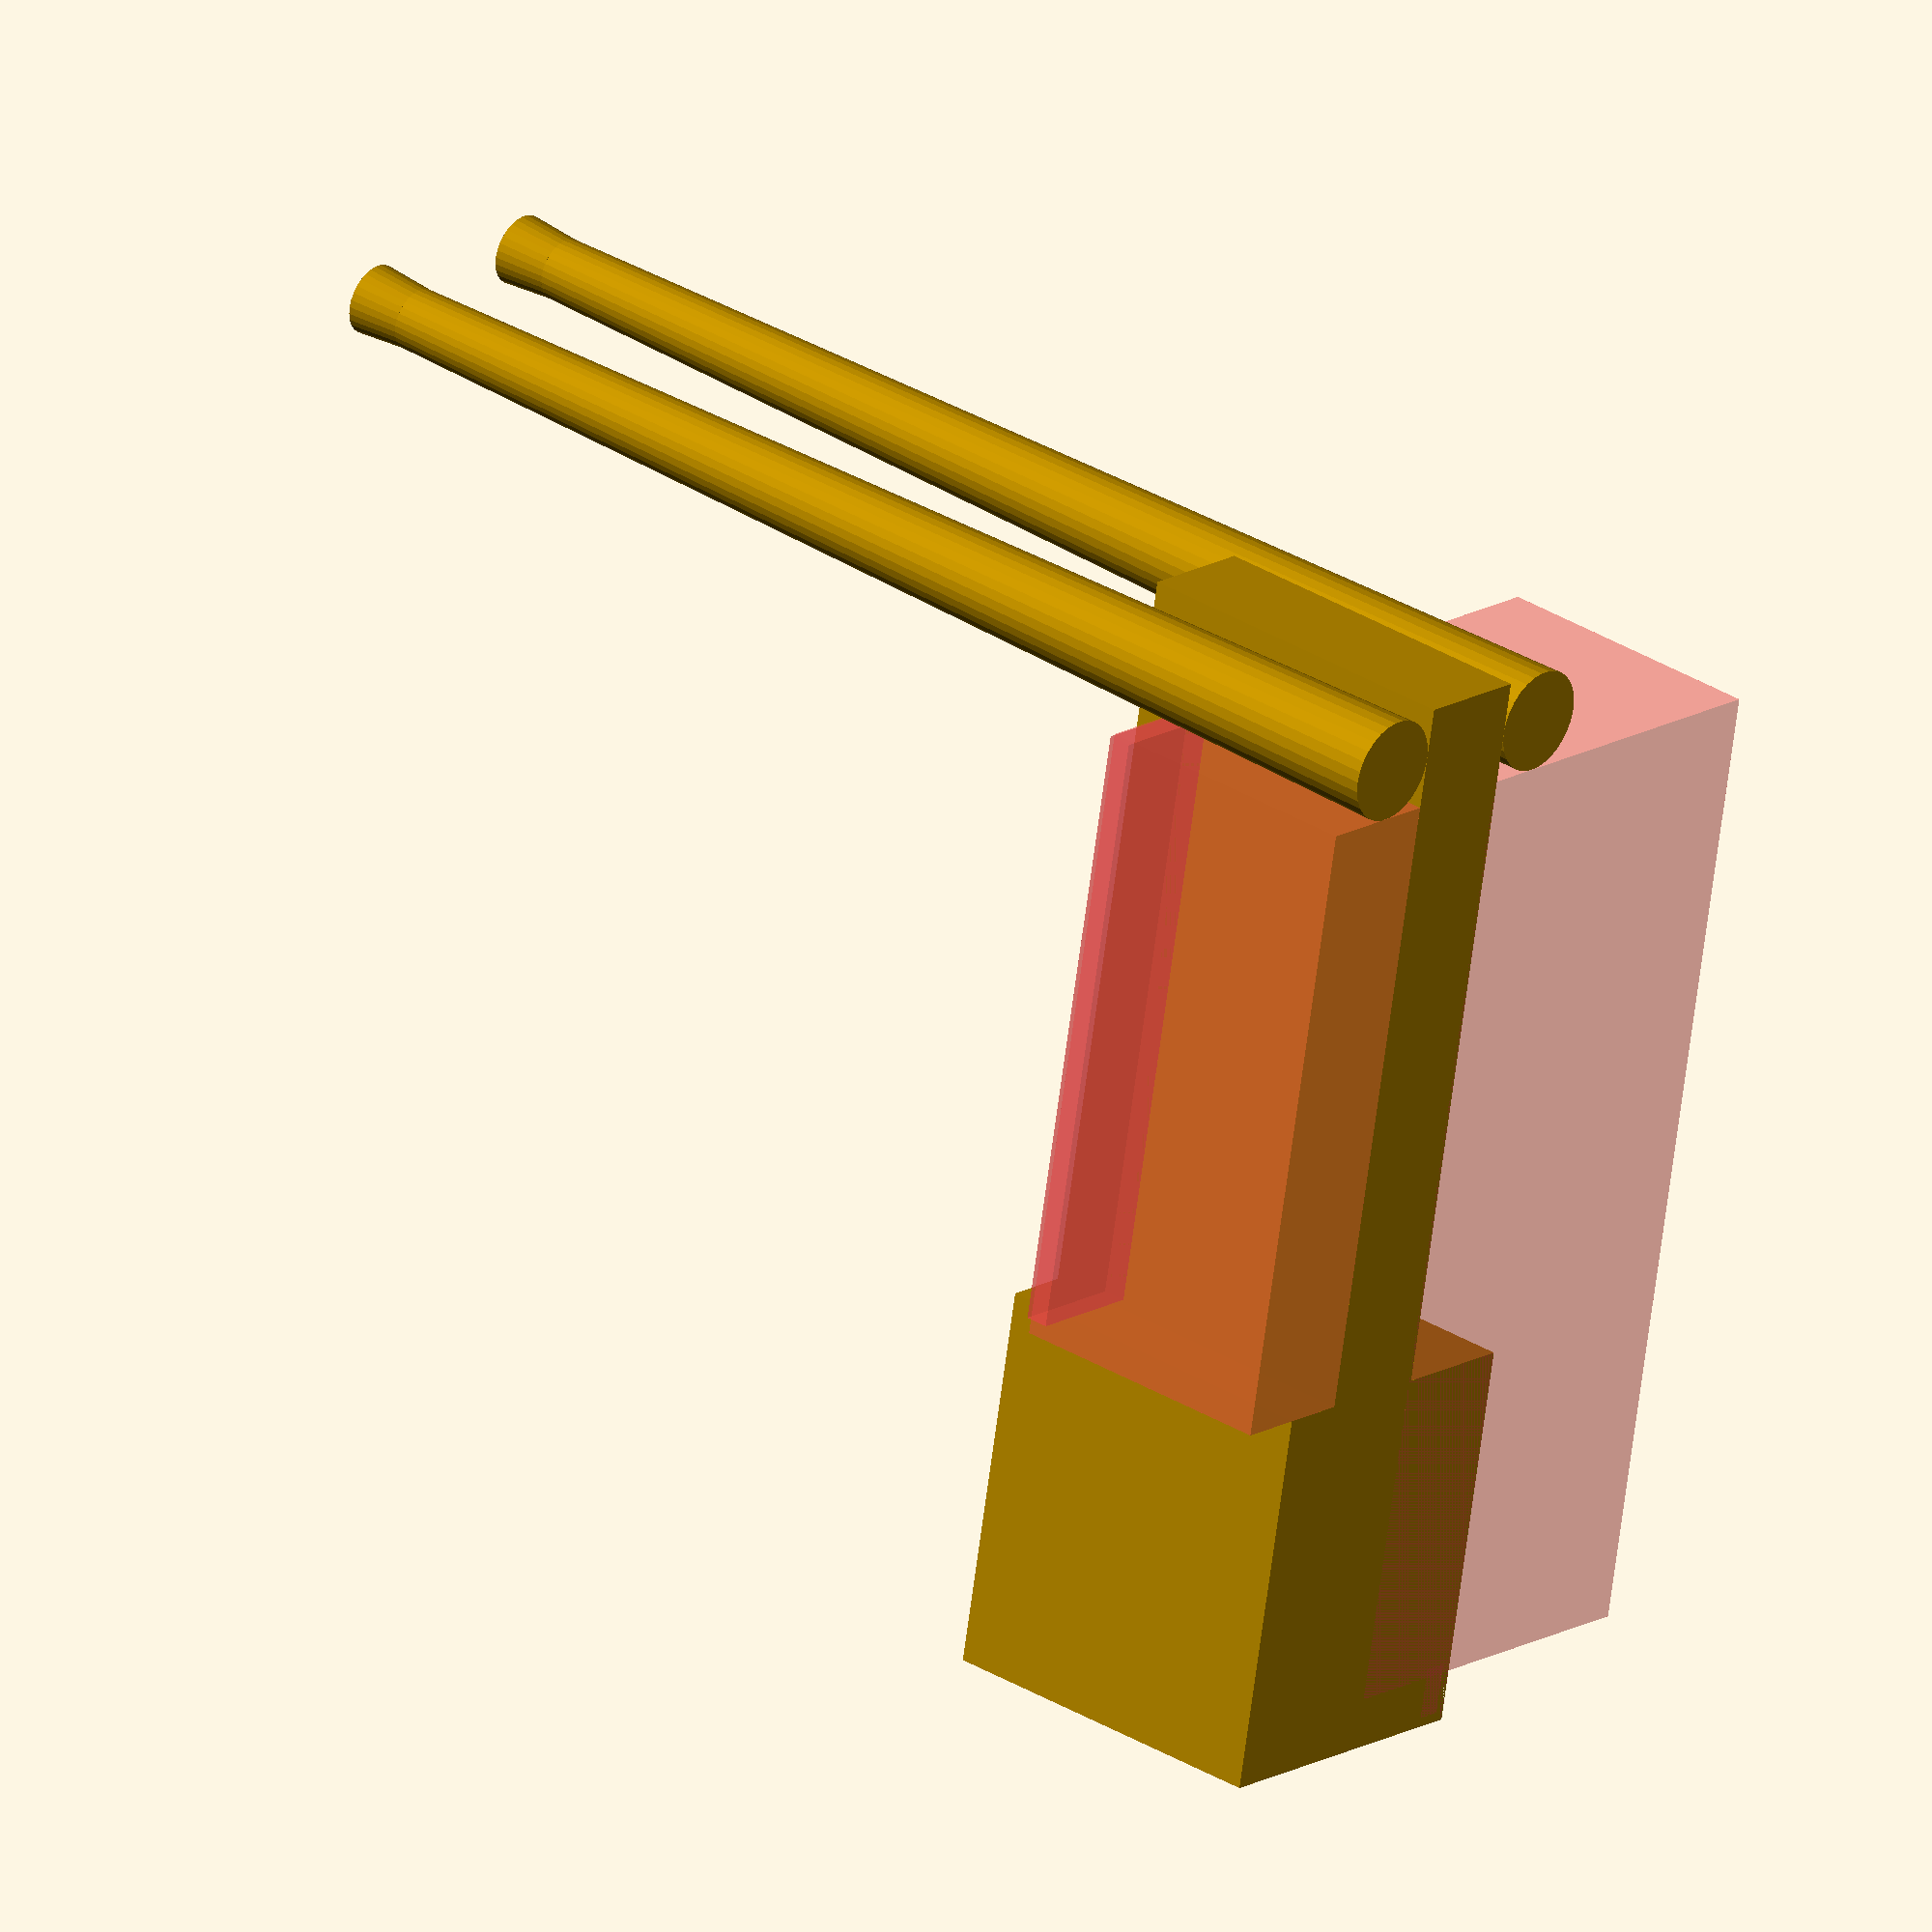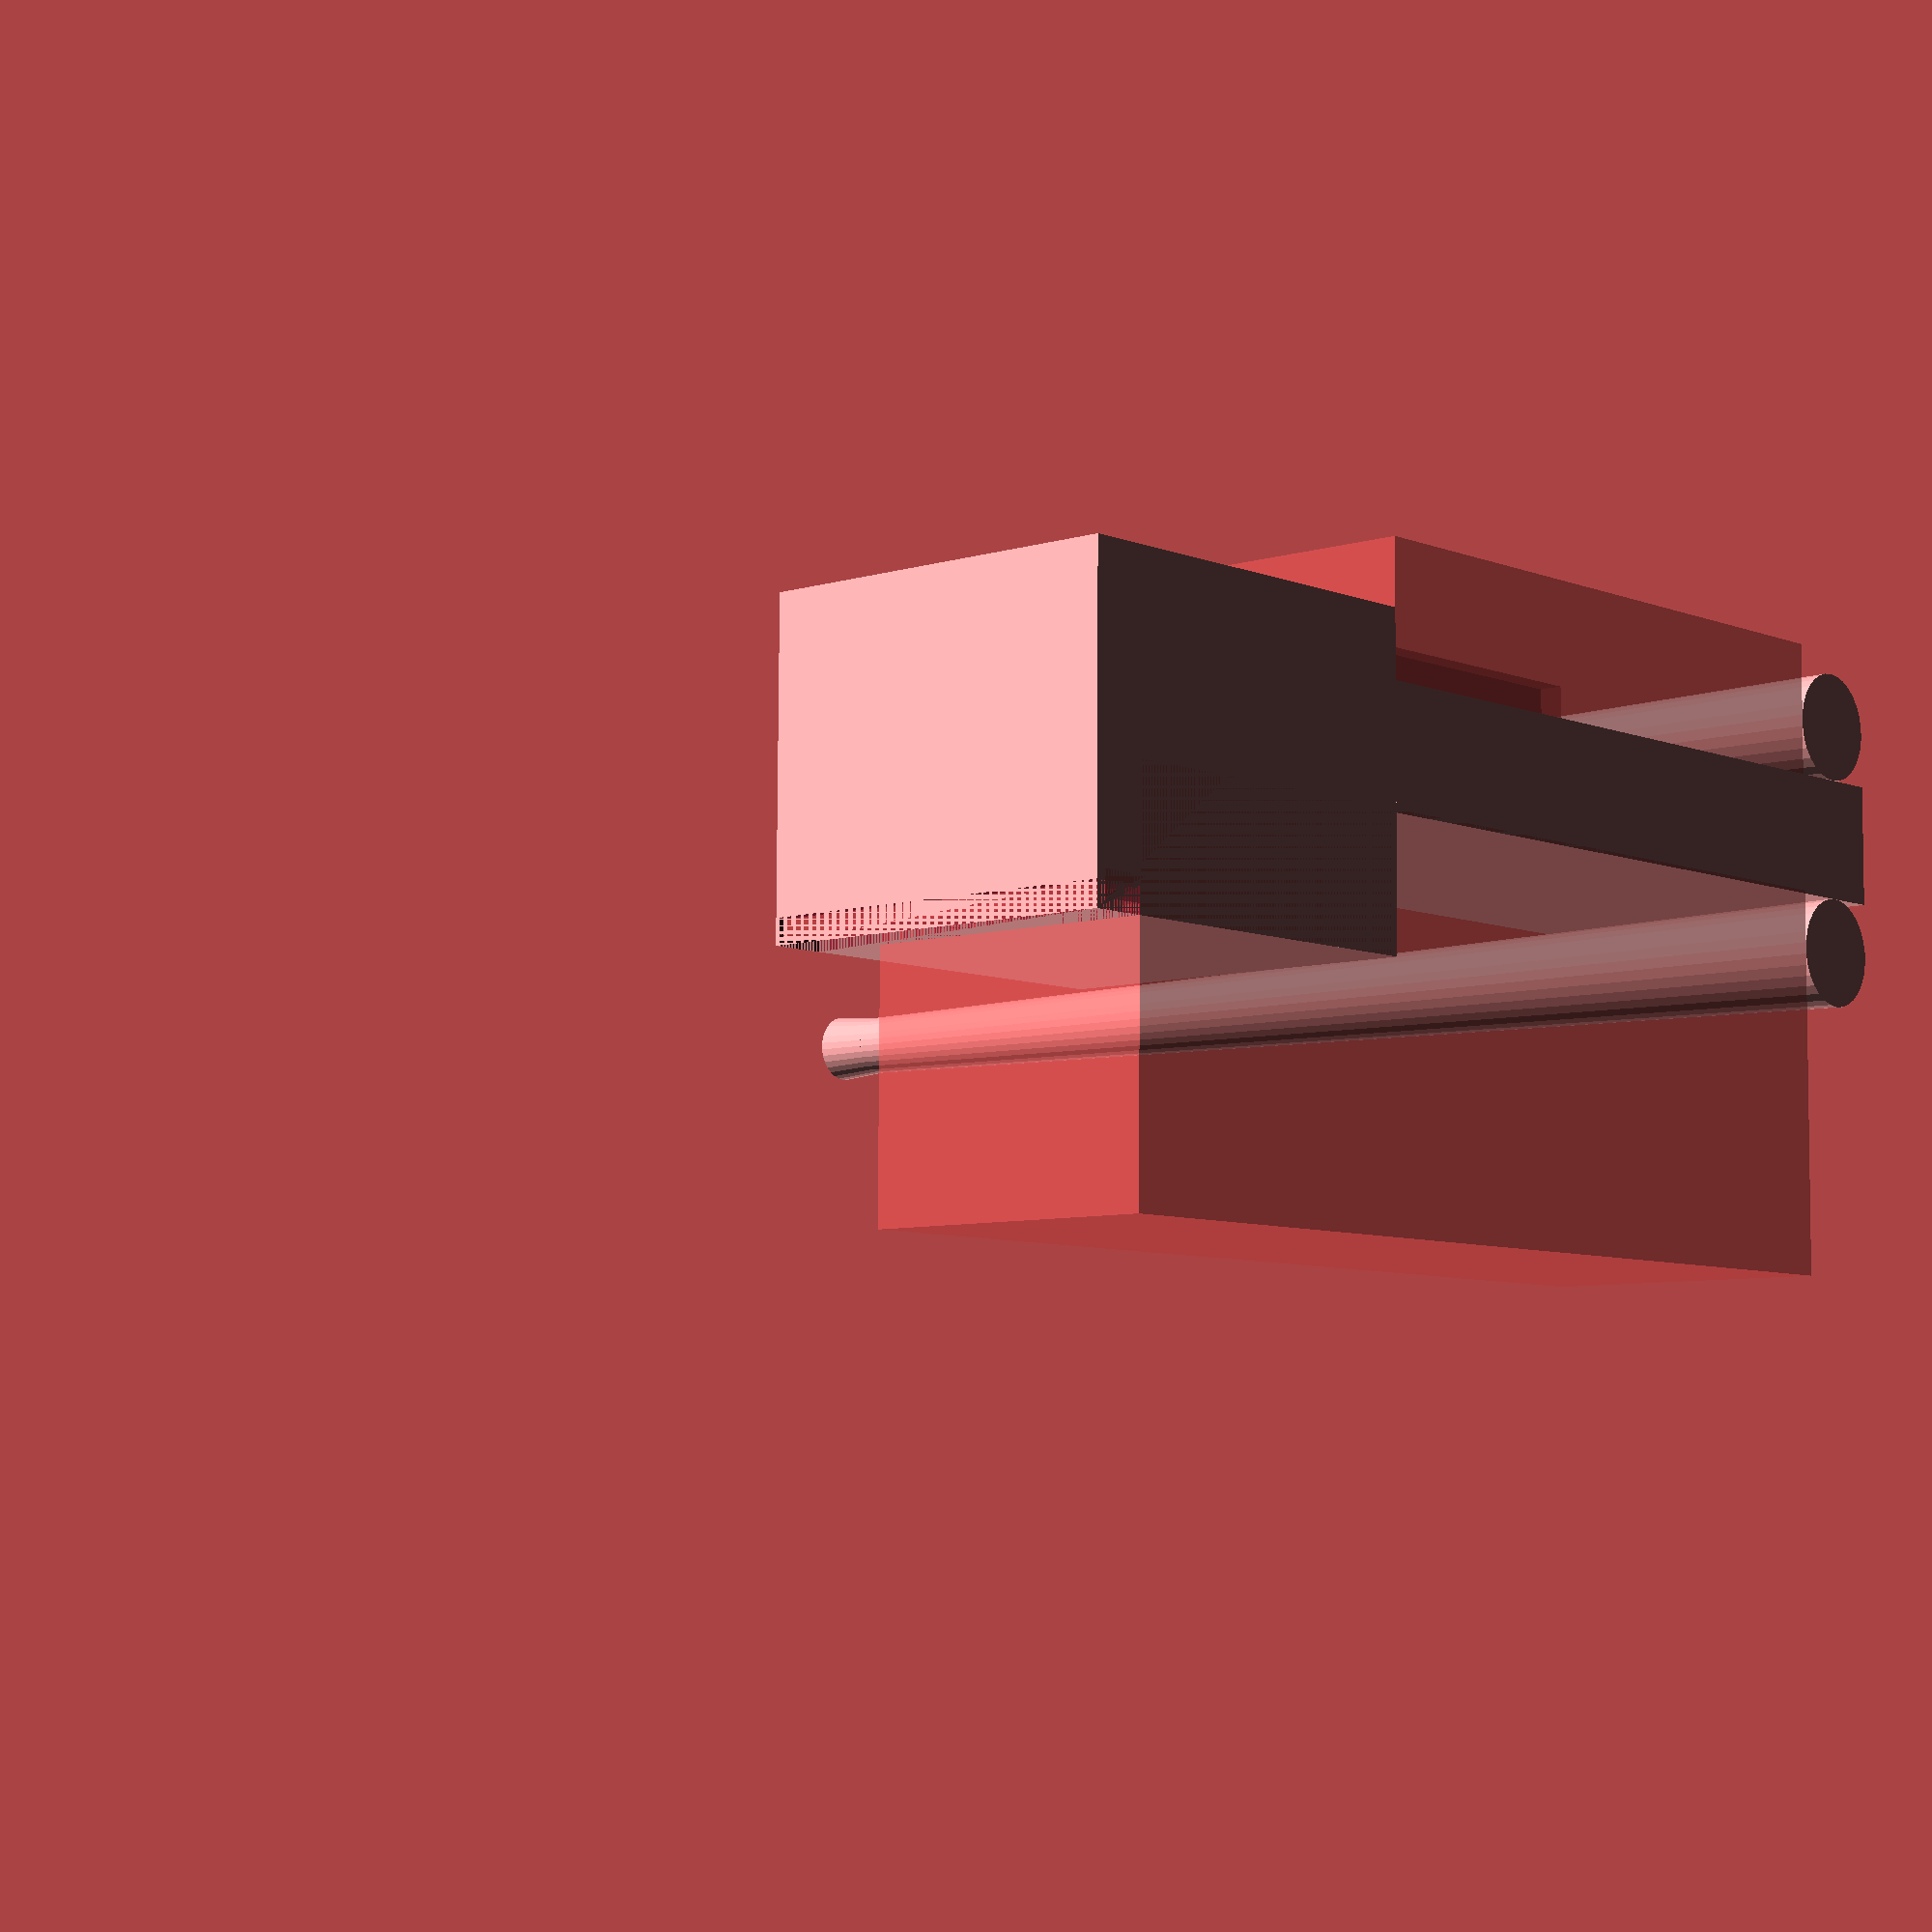
<openscad>

height = 151;
faceWidth = 128 ;
faceDepth = 165;
spineDepth = faceDepth * 1.90;
spineWidth = faceWidth * 0.38;
spineOffset = faceWidth * 0.41;
stackRadius = 22;
stackRadiusTop = 15;
stackHeight = height * 3.683229814;
capHeight = height * 0.1552795031;

sideHeight = height*.8;
leftWidth = faceWidth * 1.21;
rightWidth = faceWidth * .416;

crownWidth = 4;
crownHeight = 5;

//cube(size=[width, depth, height], center=false);
//translate([-width * leftWidthScale, 0, 0]) 
//	#cube(size=[width*leftWidthScale, depth, height], center=false);

difference(){
	coreStructure();
		cube(size=[10, stackRadius, height], center=false);
}

module coreStructure(){
	union(){
		faceBuilding();
		translate([spineOffset, faceDepth, 0]) 
			spine();
		translate([spineOffset - stackRadius, faceDepth + spineDepth-stackRadius, 0]) 
			stack();
		translate([spineOffset + spineWidth+ stackRadius , faceDepth + spineDepth-stackRadius, 0]) 
			stack();
		translate([-spineOffset - spineWidth, stackRadius, 0]) 
			#leftBuilding();
		translate([+spineOffset + spineWidth, faceDepth, 0]) 
			#rightBuilding();
	}
}

module faceBuilding(){
	union(){
		difference(){
			cube(size=[faceWidth, faceDepth, height], center=false);
			translate([crownWidth, crownWidth, height-crownHeight]) 
				cube(size=[faceWidth-crownWidth*2, faceDepth-crownWidth*2, crownHeight*2], center=false);		
		}
		translate([crownWidth, crownWidth, 0]) 
				#cube(size=[10, stackRadius, height], center=false);
	}
}

module spine(){
	difference(){
		cube(size=[spineWidth, spineDepth, height], center=false);	
		translate([crownWidth, 0, height-crownHeight]) 
			cube(size=[spineWidth-crownWidth*2, spineDepth-crownWidth, crownHeight*2], center=false);	
	}
}
module stack(){
	difference(){
		union(){		
			cylinder(r1=stackRadius, h=stackHeight-capHeight, r2=stackRadius*.6, center=false);
			translate([0, 0, stackHeight-capHeight]) 
				cylinder(r1=stackRadius*.6, h=capHeight, r2=stackRadiusTop, center=false);
		}
		translate([0, 0, stackHeight-capHeight*2])
			#cylinder(r=stackRadius*.5, h=capHeight*2,center=false);		
	}
}

module leftBuilding(){
	difference(){
		cube(size=[leftWidth, (faceDepth + spineDepth) - stackRadius*3, sideHeight], center=false);	
		translate([crownWidth, crownWidth, sideHeight-crownHeight]) 
			cube(size=[leftWidth-crownWidth, ((faceDepth + spineDepth) - stackRadius*3) - crownWidth * 2, crownHeight * 2], center=false);	
	}
}

module rightBuilding(){
	difference(){
		cube(size=[rightWidth, spineDepth - stackRadius * 2, sideHeight], center = false);
		translate([0, crownWidth, sideHeight-crownHeight]) 
			#cube(size=[rightWidth-crownWidth, (spineDepth - stackRadius * 2) - crownWidth * 2, crownHeight*2], center = false);
	}
}


</openscad>
<views>
elev=328.2 azim=348.6 roll=131.3 proj=o view=wireframe
elev=6.9 azim=269.5 roll=132.4 proj=p view=wireframe
</views>
